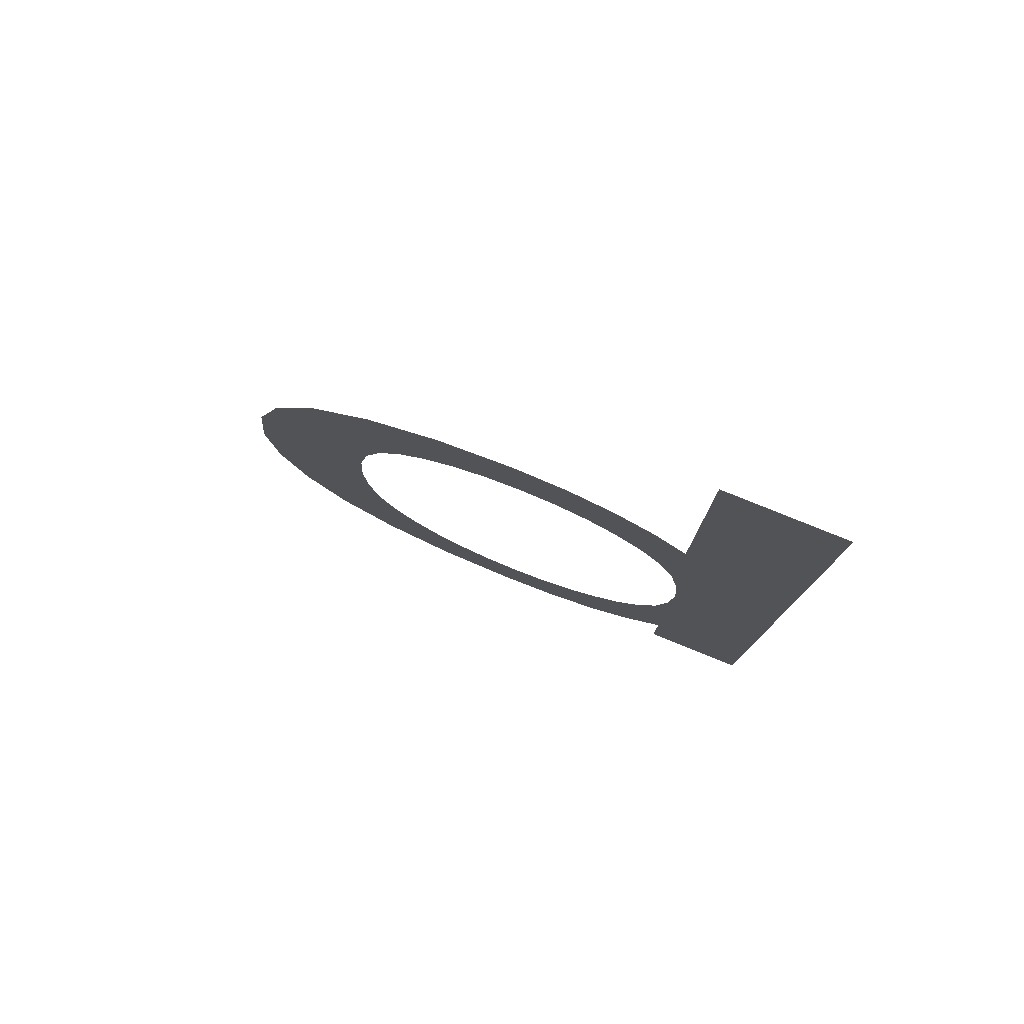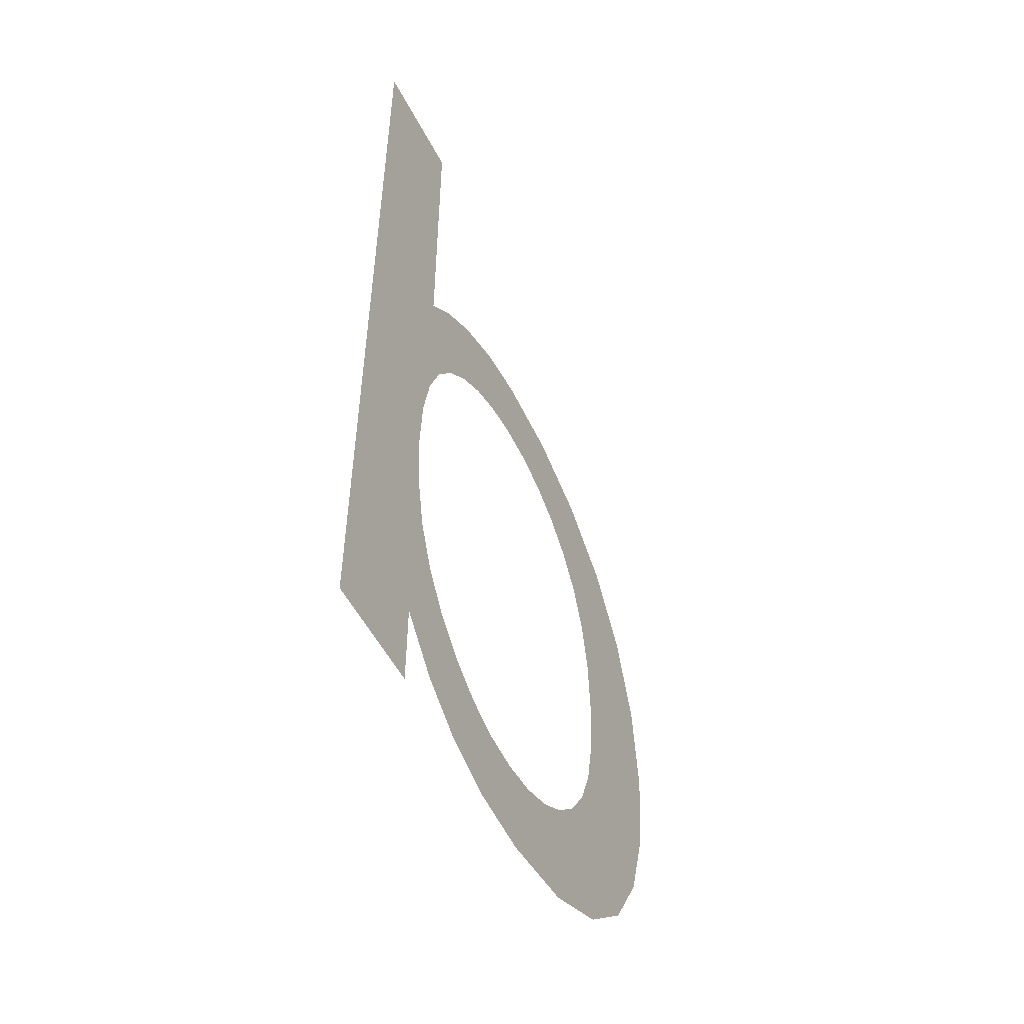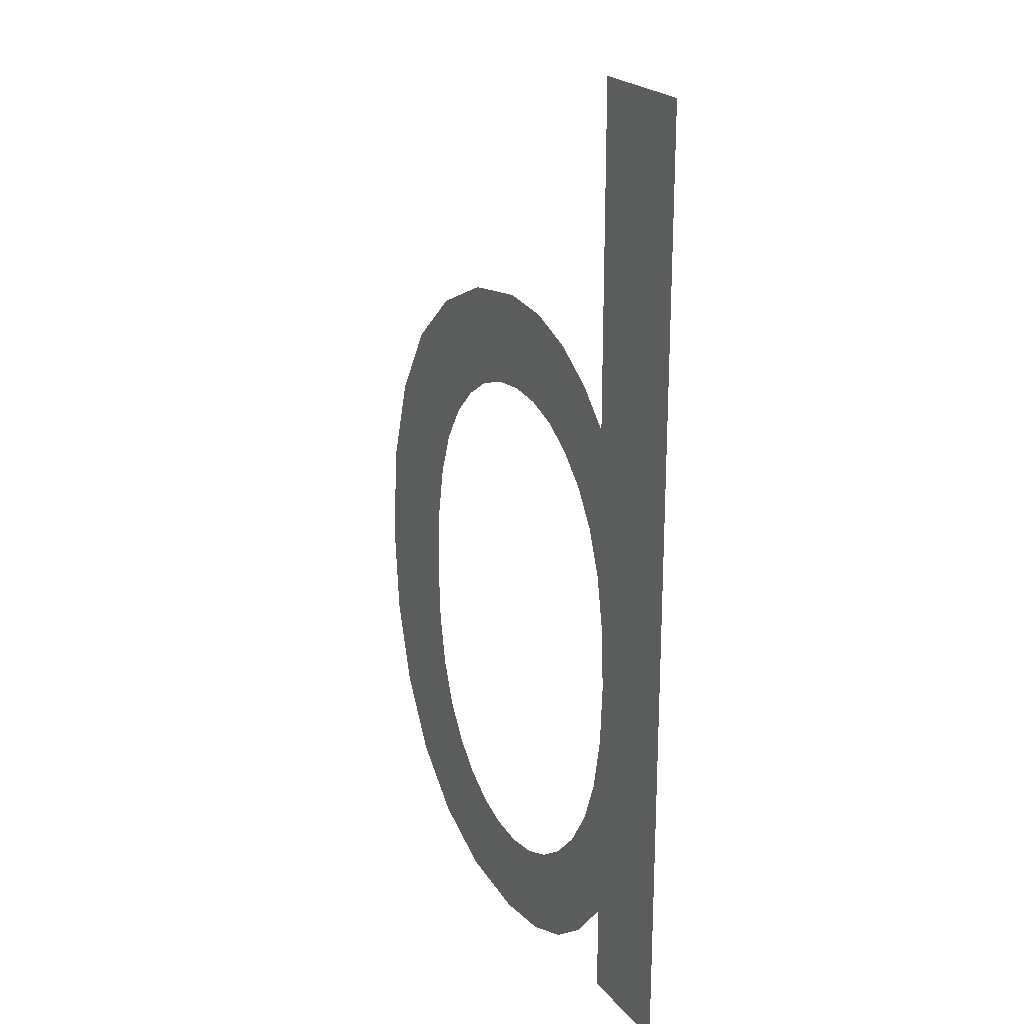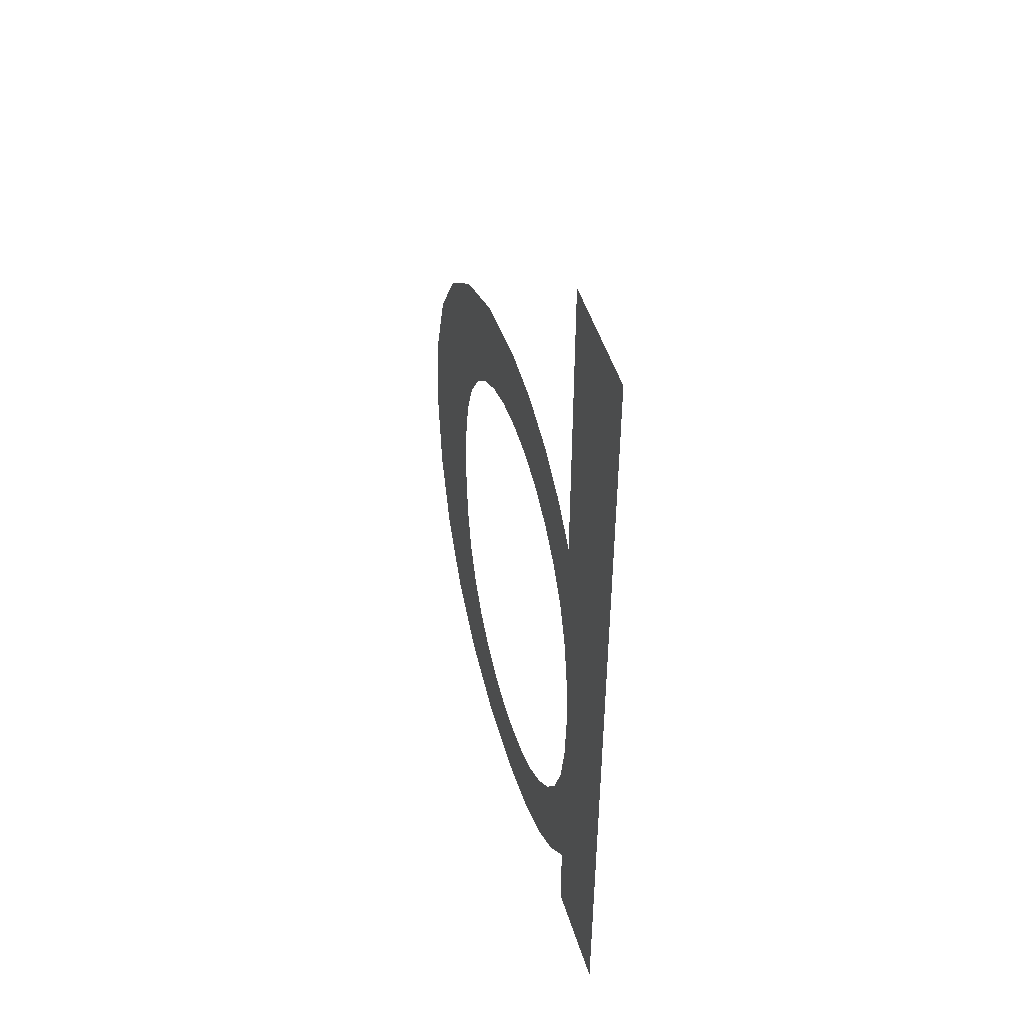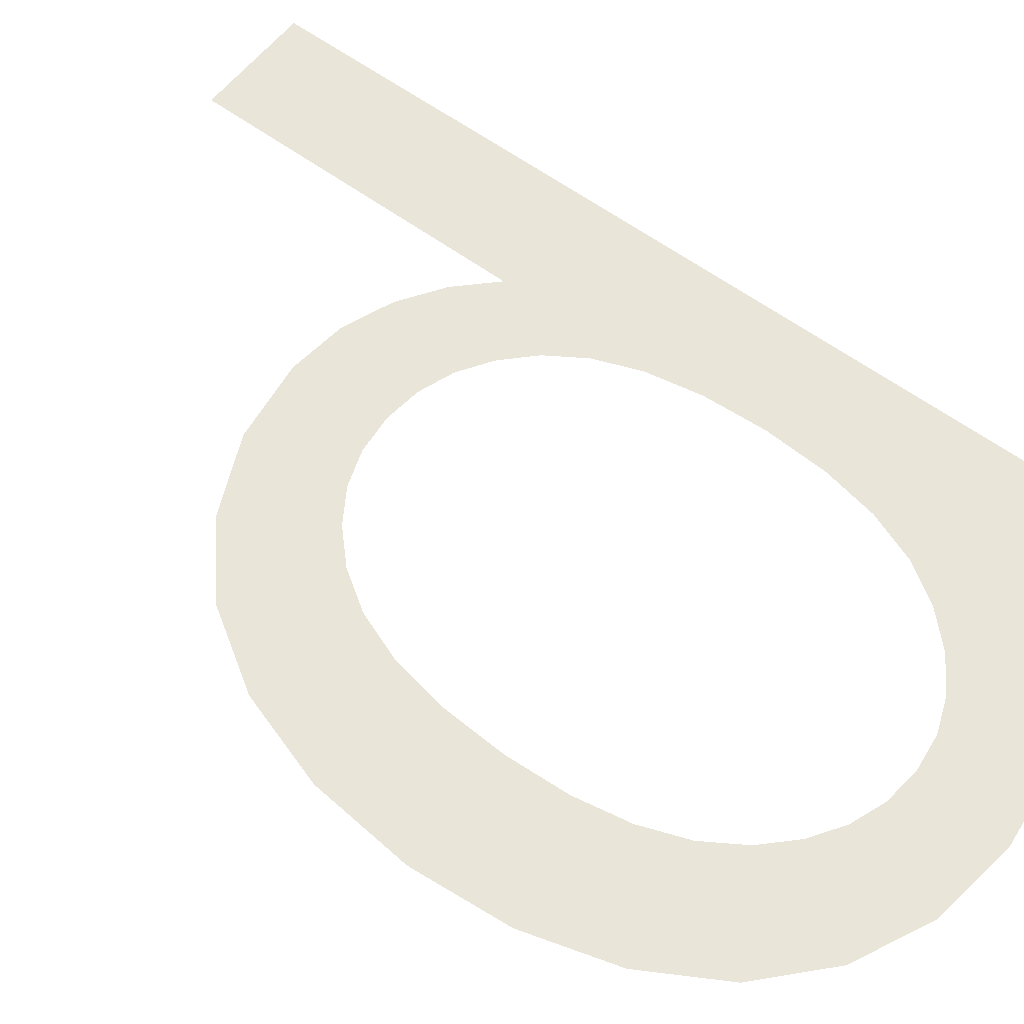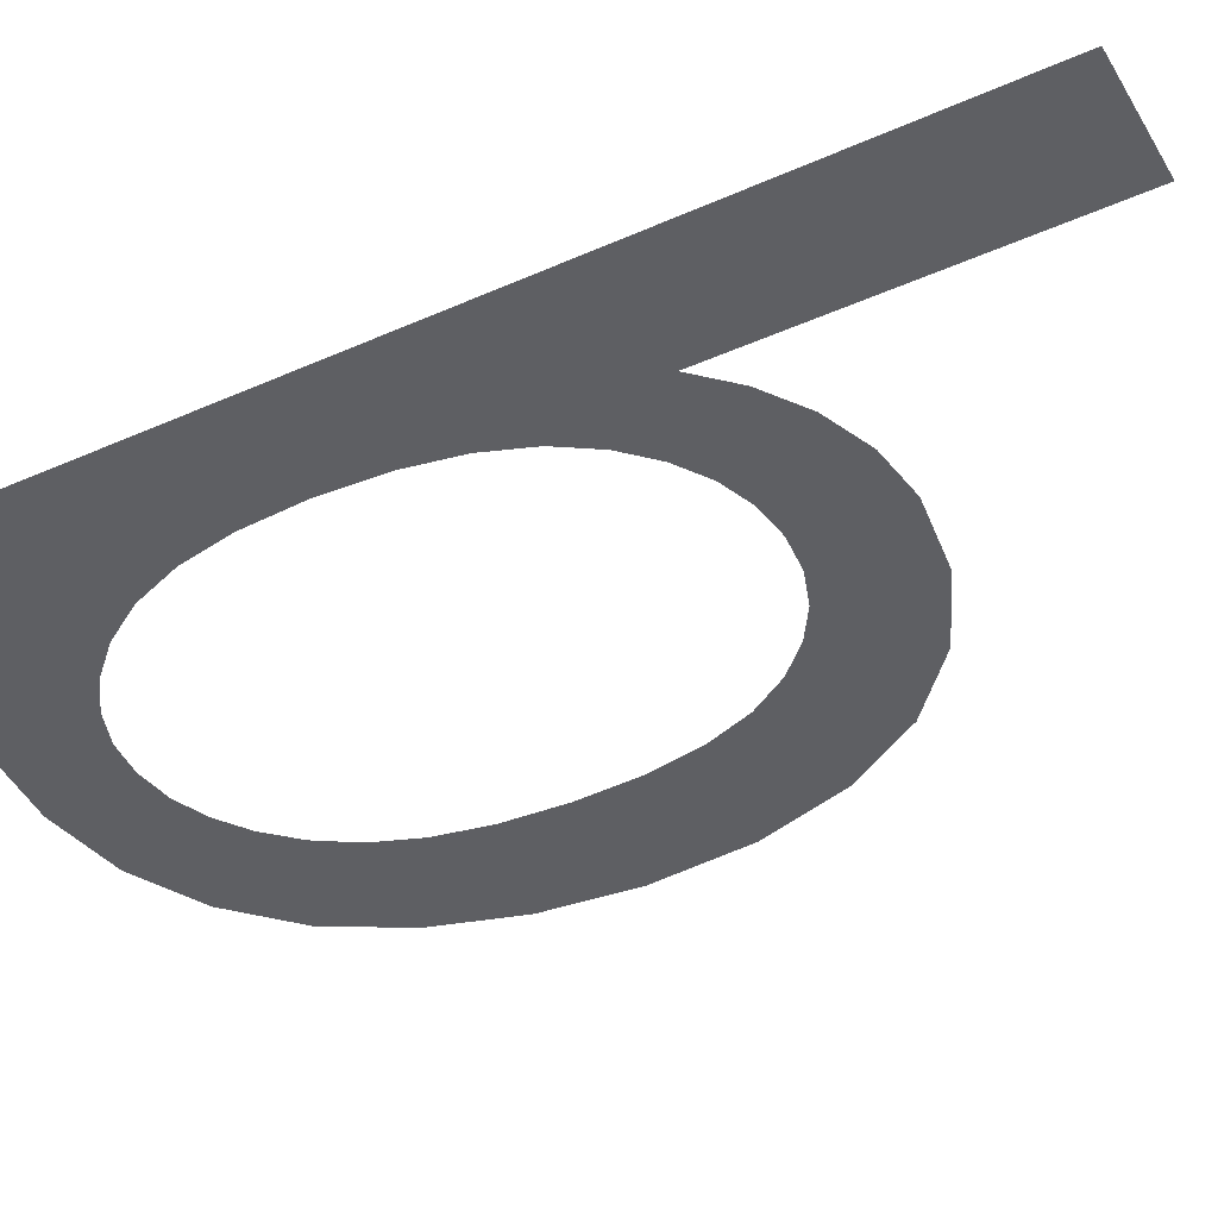
<metadata>
{"format":"obj","ext":"obj","renderer":"f3d","projection":"perspective","resolution":1024,"background":"white","views":[{"elev":79.8,"azim":-158.0,"up":"+Z"},{"elev":-54.0,"azim":-62.8,"up":"+Z"},{"elev":22.0,"azim":-117.8,"up":"+Z"},{"elev":49.3,"azim":-107.0,"up":"+Z"},{"elev":58.4,"azim":127.5,"up":"+Y"},{"elev":-40.9,"azim":-61.5,"up":"+Y"}]}
</metadata>
<code>
o mesh179/mesh179-geometry#mesh179-geometry
v -0.6147 -0.1202 0.1508
v -0.6156 -0.1202 0.159
v -0.6156 -0.1202 0.1508
v -0.6147 -0.1202 0.1538
v -0.6147 -0.1202 0.1515
v -0.6146 -0.1202 0.159
v -0.6147 -0.1202 0.1532
v -0.6147 -0.1202 0.1543
v -0.6144 -0.1202 0.1511
v -0.6146 -0.1202 0.1561
v -0.6146 -0.1202 0.1527
v -0.6146 -0.1202 0.1548
v -0.6145 -0.1202 0.1523
v -0.6143 -0.1202 0.1564
v -0.6142 -0.1202 0.152
v -0.6145 -0.1202 0.1551
v -0.614 -0.1202 0.1509
v -0.6143 -0.1202 0.1554
v -0.614 -0.1202 0.1518
v -0.614 -0.1202 0.1566
v -0.6135 -0.1202 0.1507
v -0.614 -0.1202 0.1557
v -0.6137 -0.1202 0.1516
v -0.6138 -0.1202 0.1559
v -0.6134 -0.1202 0.1515
v -0.6136 -0.1202 0.1568
v -0.613 -0.1202 0.1506
v -0.6135 -0.1202 0.156
v -0.6131 -0.1202 0.1514
v -0.6131 -0.1202 0.1568
v -0.6128 -0.1202 0.1514
v -0.6131 -0.1202 0.156
v -0.6123 -0.1202 0.1507
v -0.6128 -0.1202 0.156
v -0.6125 -0.1202 0.1516
v -0.6124 -0.1202 0.1567
v -0.6122 -0.1202 0.1517
v -0.6125 -0.1202 0.1559
v -0.6117 -0.1202 0.151
v -0.6123 -0.1202 0.1557
v -0.612 -0.1202 0.152
v -0.6118 -0.1202 0.1564
v -0.6118 -0.1202 0.1523
v -0.612 -0.1202 0.1554
v -0.6116 -0.1202 0.1527
v -0.6118 -0.1202 0.1551
v -0.6112 -0.1202 0.1515
v -0.6116 -0.1202 0.1547
v -0.6116 -0.1202 0.1531
v -0.6112 -0.1202 0.156
v -0.6115 -0.1202 0.1537
v -0.6116 -0.1202 0.1542
v -0.6108 -0.1202 0.1553
v -0.6108 -0.1202 0.1521
v -0.6106 -0.1202 0.1545
v -0.6106 -0.1202 0.1529
v -0.6105 -0.1202 0.1537
f 1 2 3
f 2 1 4
f 3 2 1
f 4 1 2
f 4 1 5
f 5 1 4
f 4 6 2
f 2 6 4
f 4 5 7
f 7 5 4
f 6 4 8
f 8 4 6
f 7 5 9
f 9 5 7
f 6 8 10
f 10 8 6
f 7 9 11
f 11 9 7
f 12 10 8
f 8 10 12
f 11 9 13
f 13 9 11
f 10 12 14
f 14 12 10
f 13 9 15
f 15 9 13
f 14 12 16
f 16 12 14
f 15 9 17
f 17 9 15
f 14 16 18
f 18 16 14
f 15 17 19
f 19 17 15
f 14 18 20
f 20 18 14
f 19 17 21
f 21 17 19
f 20 18 22
f 22 18 20
f 19 21 23
f 23 21 19
f 20 22 24
f 24 22 20
f 23 21 25
f 25 21 23
f 20 24 26
f 26 24 20
f 25 21 27
f 27 21 25
f 26 24 28
f 28 24 26
f 25 27 29
f 29 27 25
f 26 28 30
f 30 28 26
f 29 27 31
f 31 27 29
f 30 28 32
f 32 28 30
f 31 27 33
f 33 27 31
f 30 32 34
f 34 32 30
f 31 33 35
f 35 33 31
f 30 34 36
f 36 34 30
f 35 33 37
f 37 33 35
f 36 34 38
f 38 34 36
f 37 33 39
f 39 33 37
f 36 38 40
f 40 38 36
f 37 39 41
f 41 39 37
f 36 40 42
f 42 40 36
f 41 39 43
f 43 39 41
f 42 40 44
f 44 40 42
f 43 39 45
f 45 39 43
f 42 44 46
f 46 44 42
f 45 39 47
f 47 39 45
f 42 46 48
f 48 46 42
f 45 47 49
f 49 47 45
f 42 48 50
f 50 48 42
f 49 47 51
f 51 47 49
f 50 48 52
f 52 48 50
f 51 47 50
f 50 47 51
f 50 52 51
f 51 52 50
f 50 47 53
f 53 47 50
f 53 47 54
f 54 47 53
f 53 54 55
f 55 54 53
f 55 54 56
f 56 54 55
f 55 56 57
f 57 56 55

</code>
